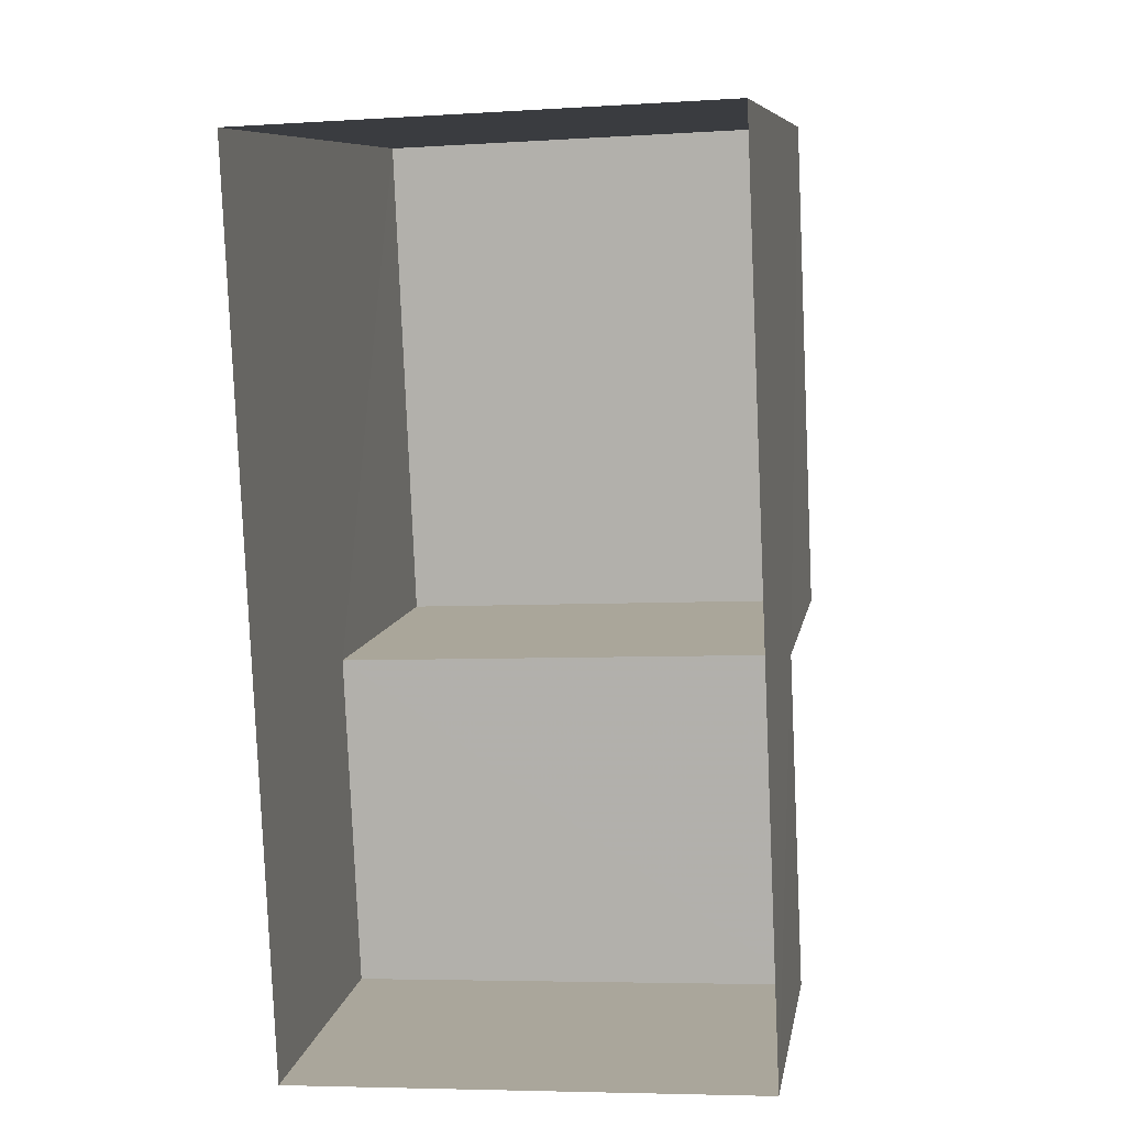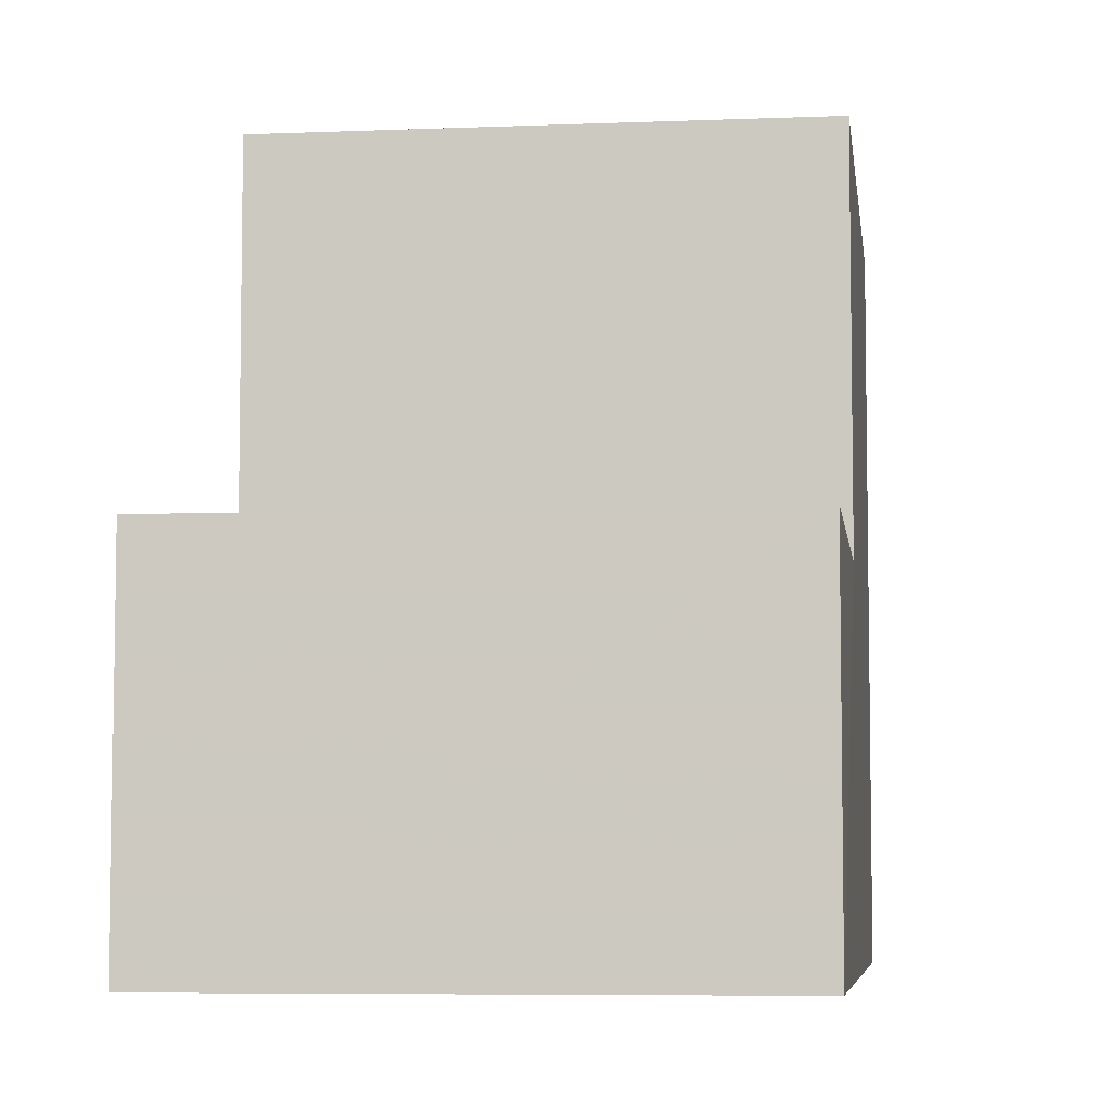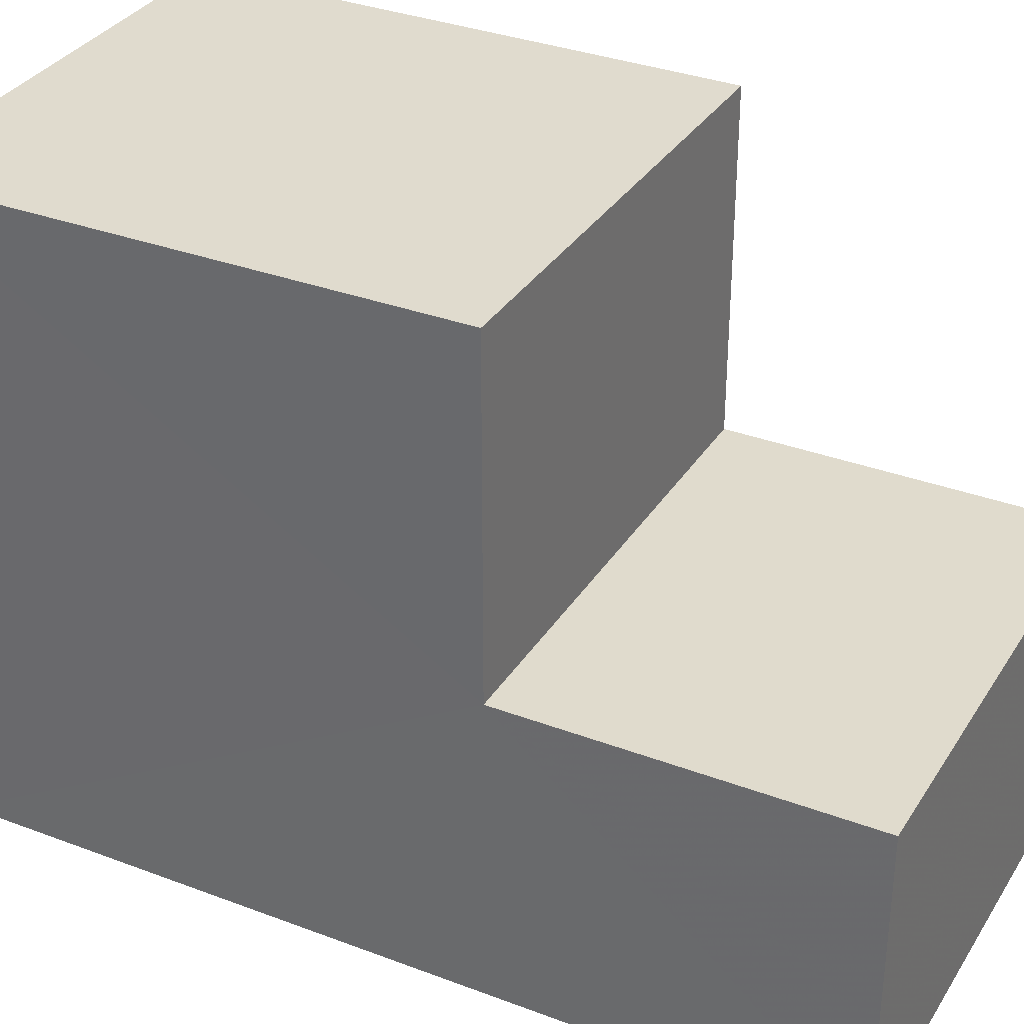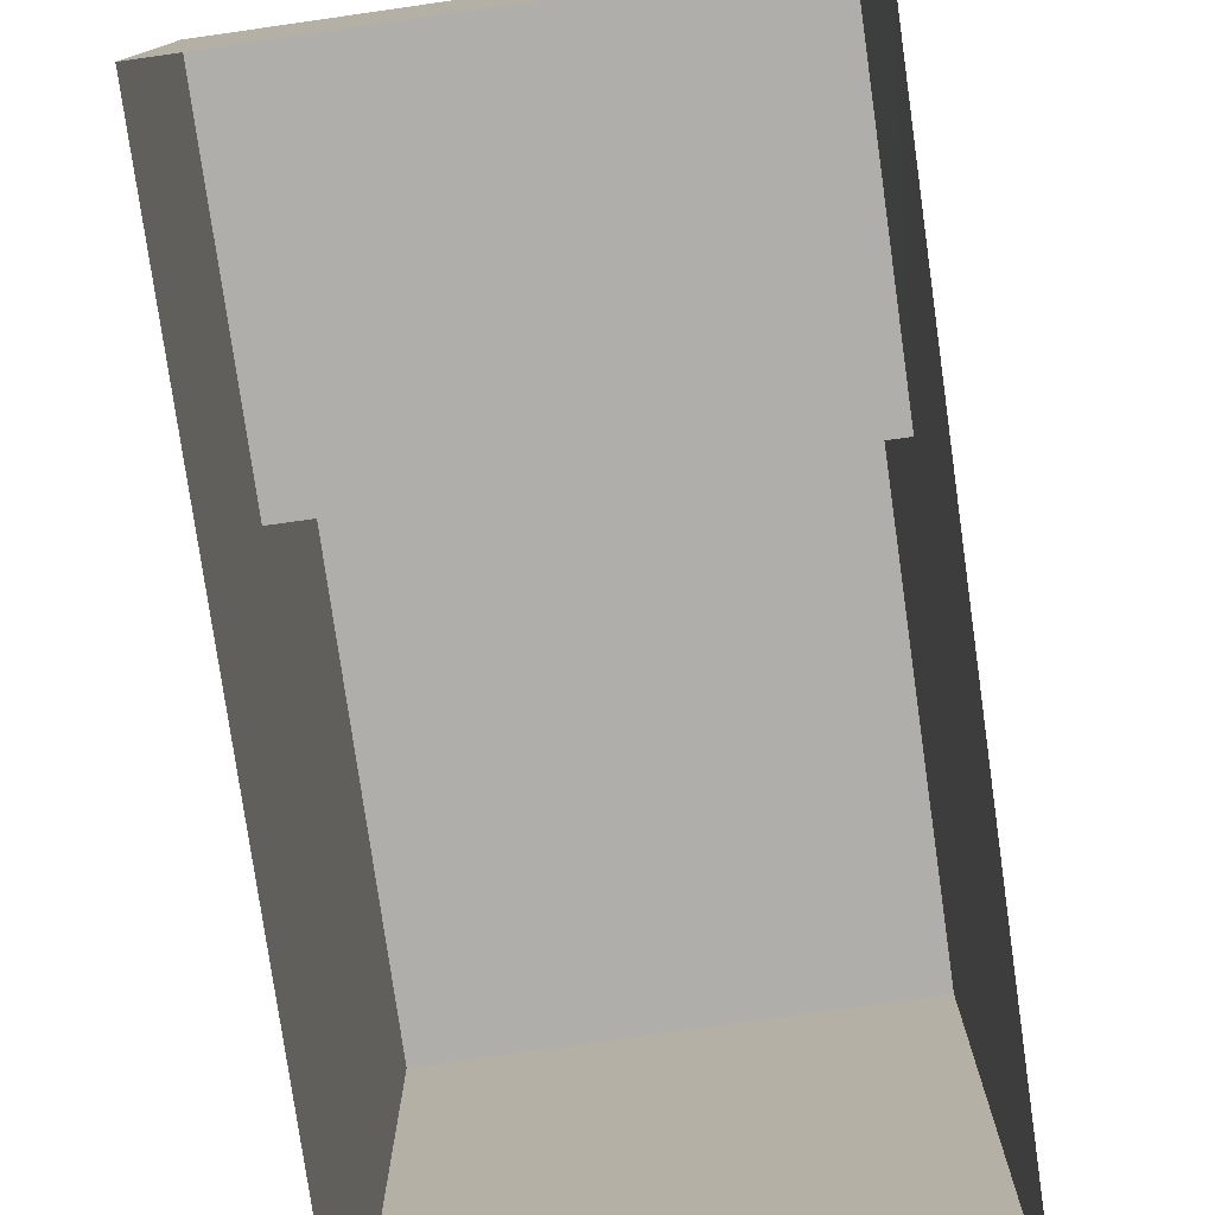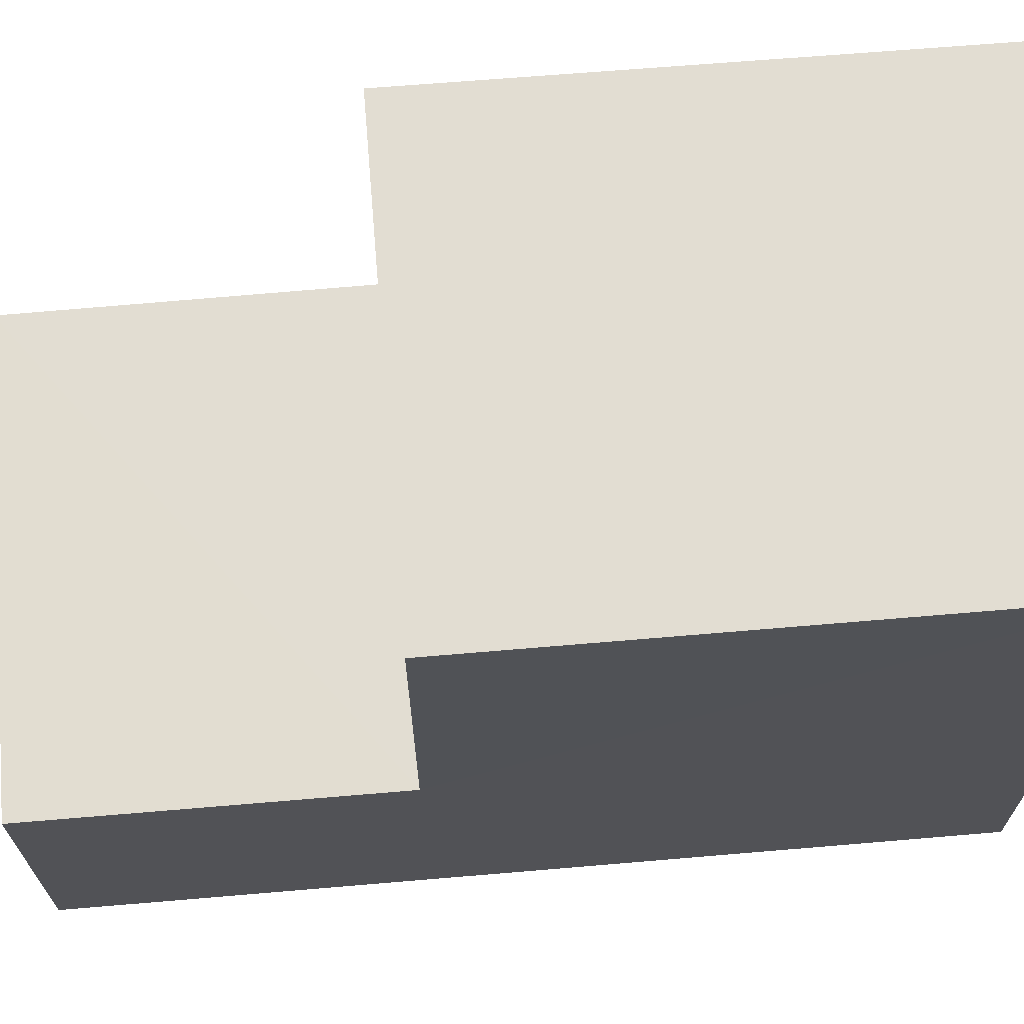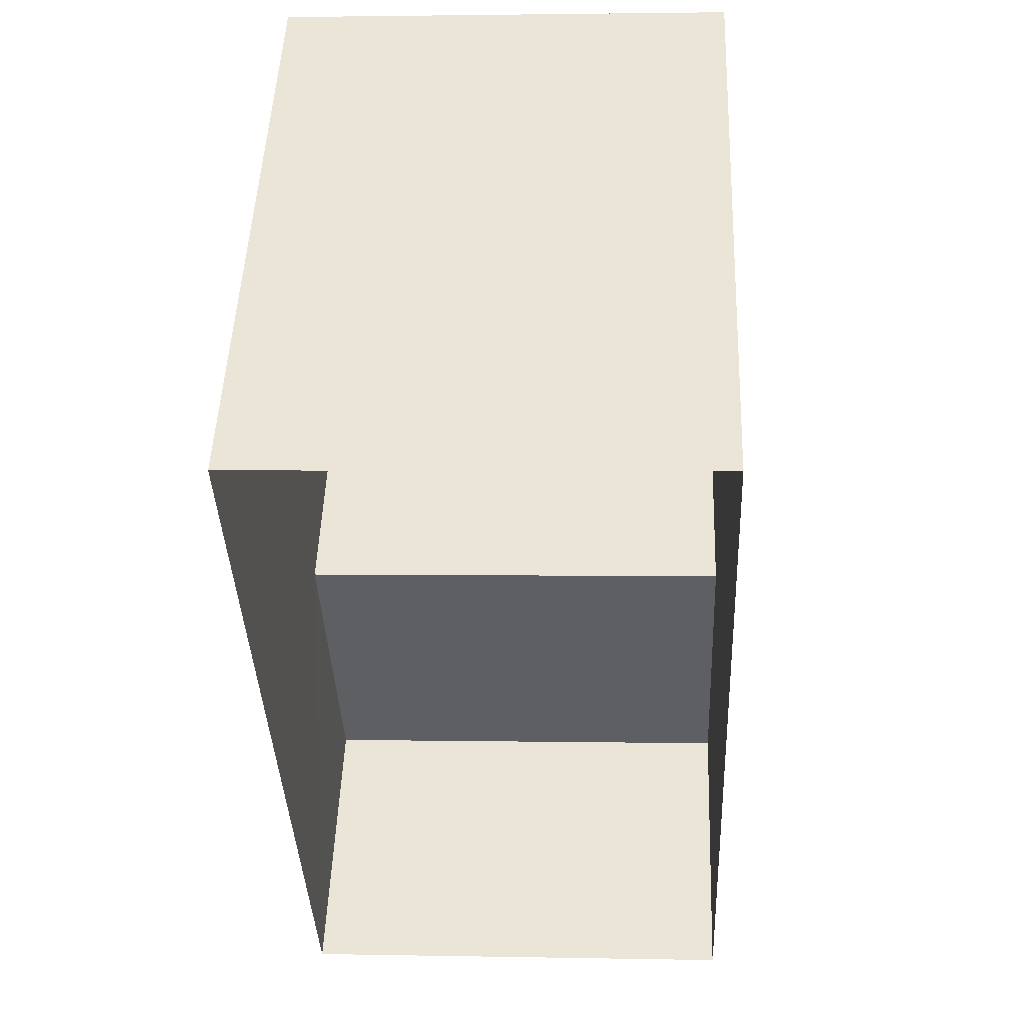
<metadata>
{"format":"obj","ext":"obj","renderer":"f3d","projection":"perspective","resolution":1024,"background":"white","views":[{"elev":8.6,"azim":-170.4,"up":"+Y"},{"elev":-6.3,"azim":4.5,"up":"+Z"},{"elev":33.4,"azim":-65.1,"up":"+Z"},{"elev":-77.7,"azim":5.5,"up":"+Z"},{"elev":68.4,"azim":82.7,"up":"+Z"},{"elev":50.1,"azim":-177.7,"up":"+Y"}]}
</metadata>
<code>
v -3.739e+05 -1.043e+05 24.49
v -3.739e+05 -1.043e+05 24.49
v -3.738e+05 -1.043e+05 24.49
v -3.738e+05 -1.043e+05 24.49
v -3.738e+05 -1.043e+05 28.17
v -3.739e+05 -1.043e+05 28.17
v -3.738e+05 -1.043e+05 28.17
v -3.739e+05 -1.043e+05 28.17
v -3.739e+05 -1.043e+05 32.24
v -3.739e+05 -1.043e+05 32.24
v -3.738e+05 -1.043e+05 32.24
v -3.738e+05 -1.043e+05 32.24
f 1 2 3
f 4 1 3
f 5 6 7
f 5 8 6
f 9 10 11
f 12 9 11
f 10 9 8
f 9 2 8
f 8 1 6
f 8 2 1
f 5 11 10
f 8 5 10
f 7 1 4
f 7 6 1
f 12 5 3
f 3 5 4
f 12 11 5
f 4 5 7
f 9 3 2
f 9 12 3

</code>
